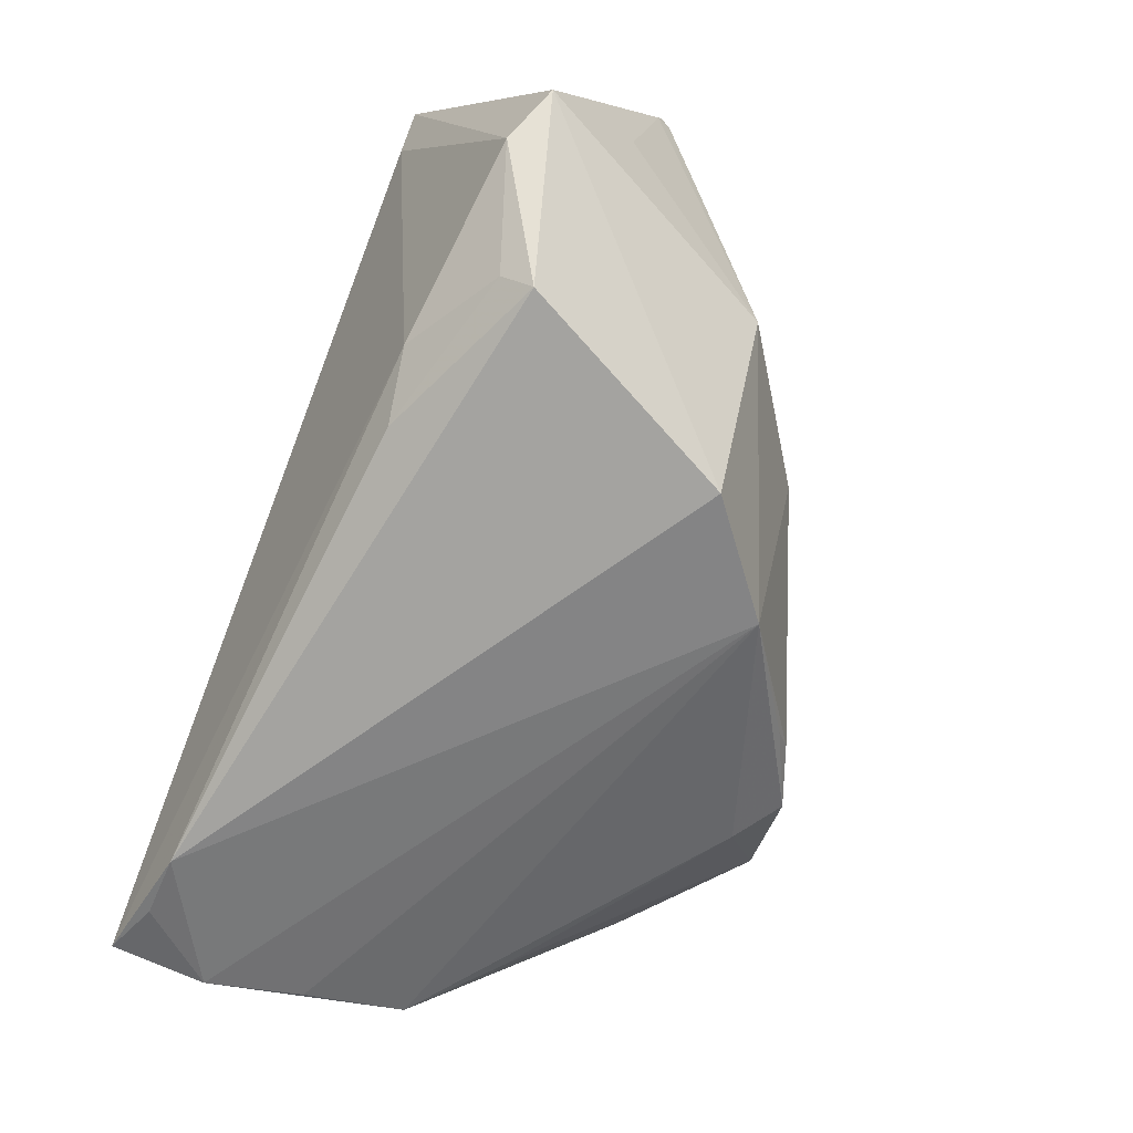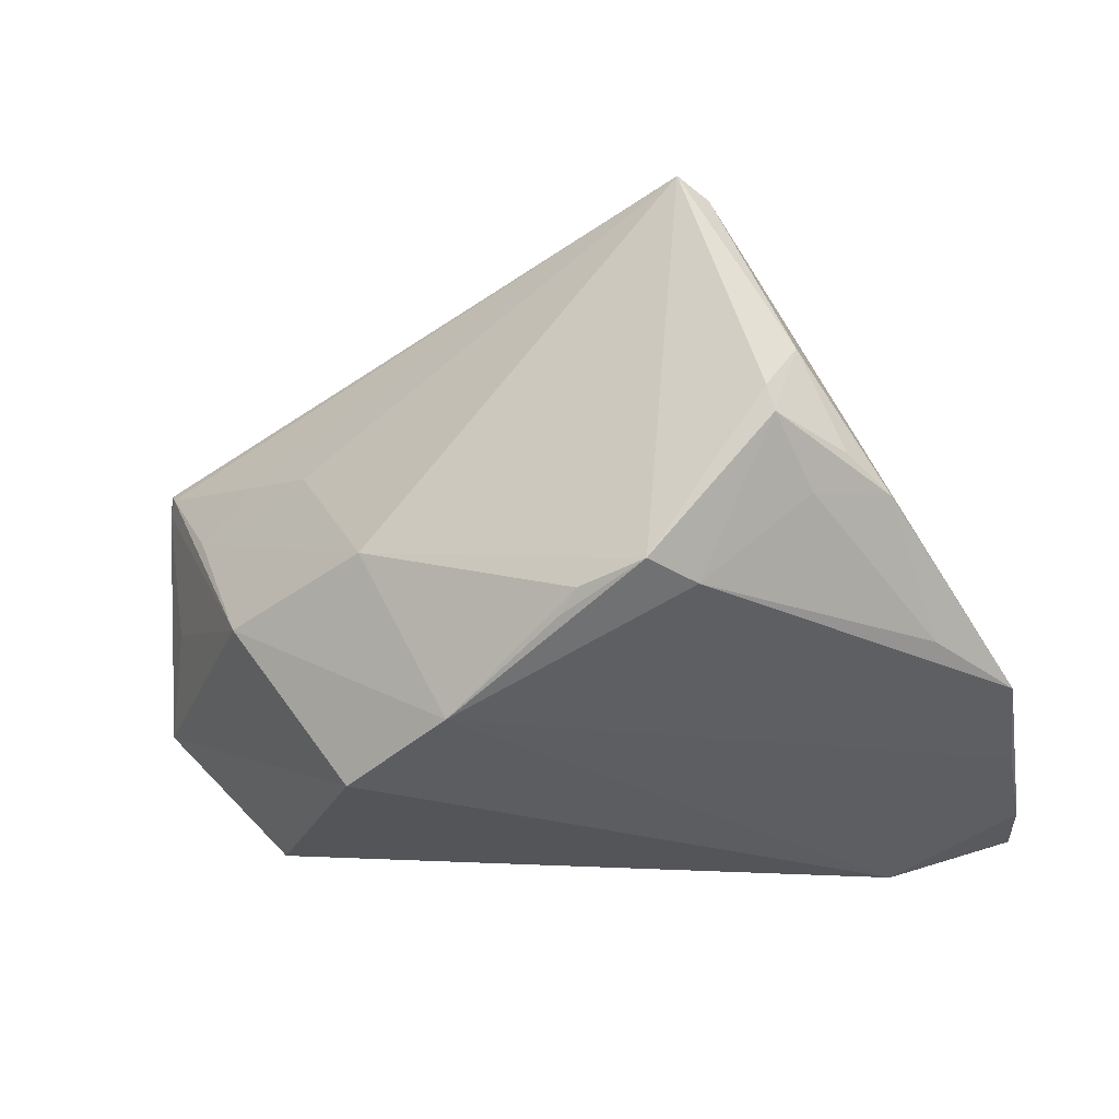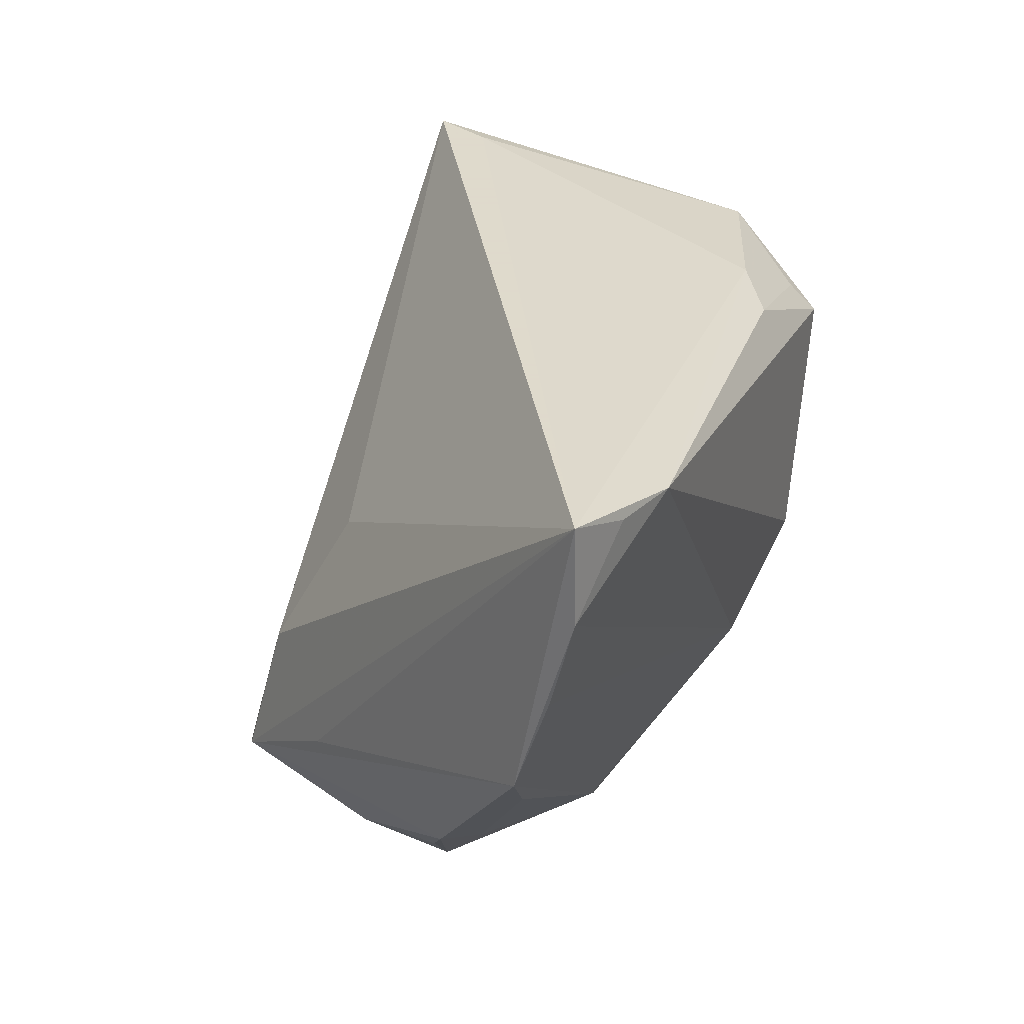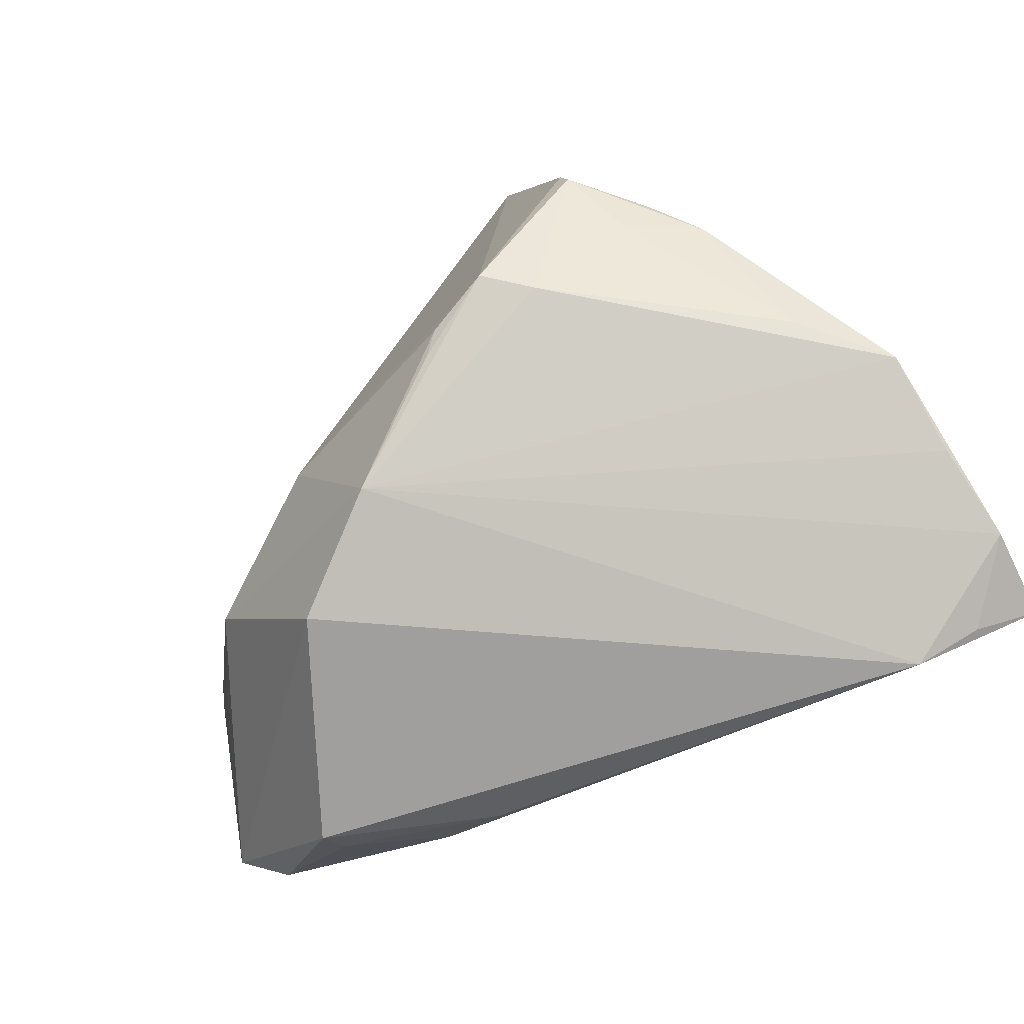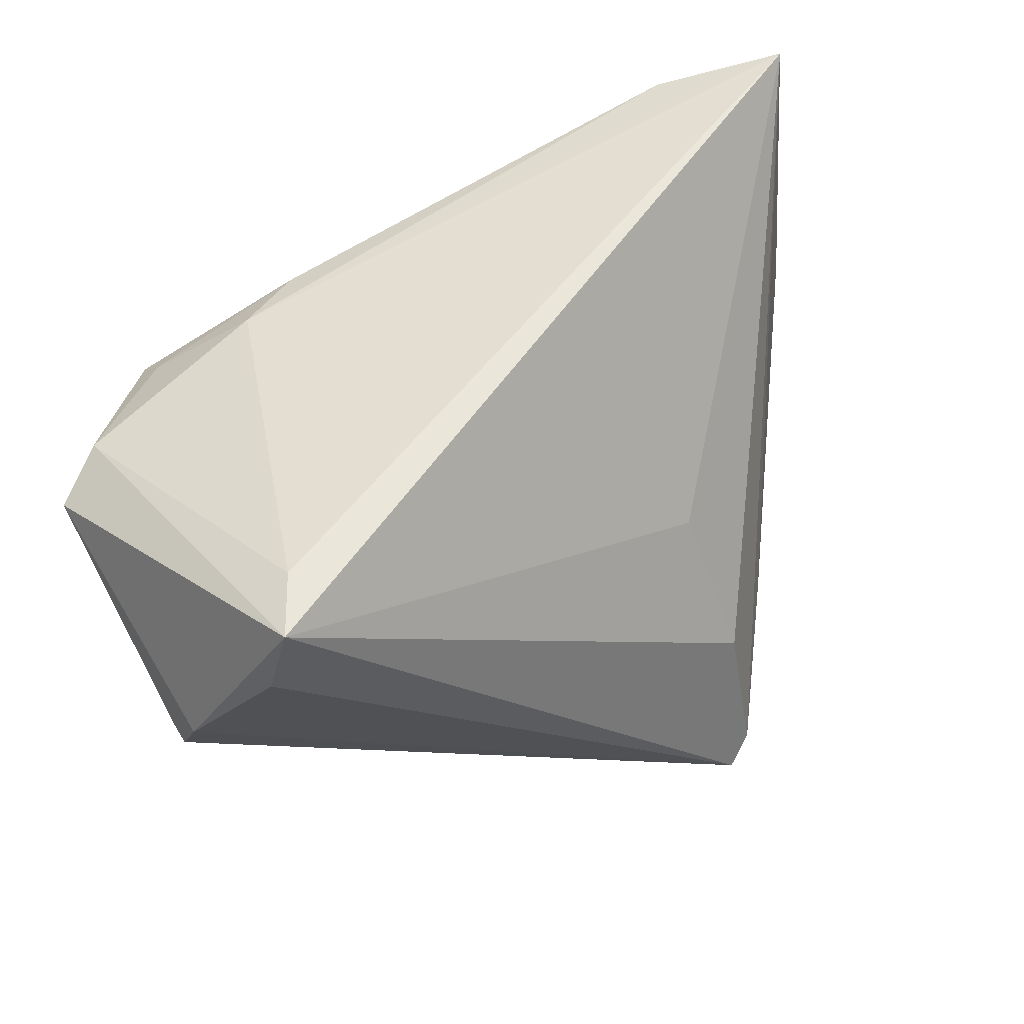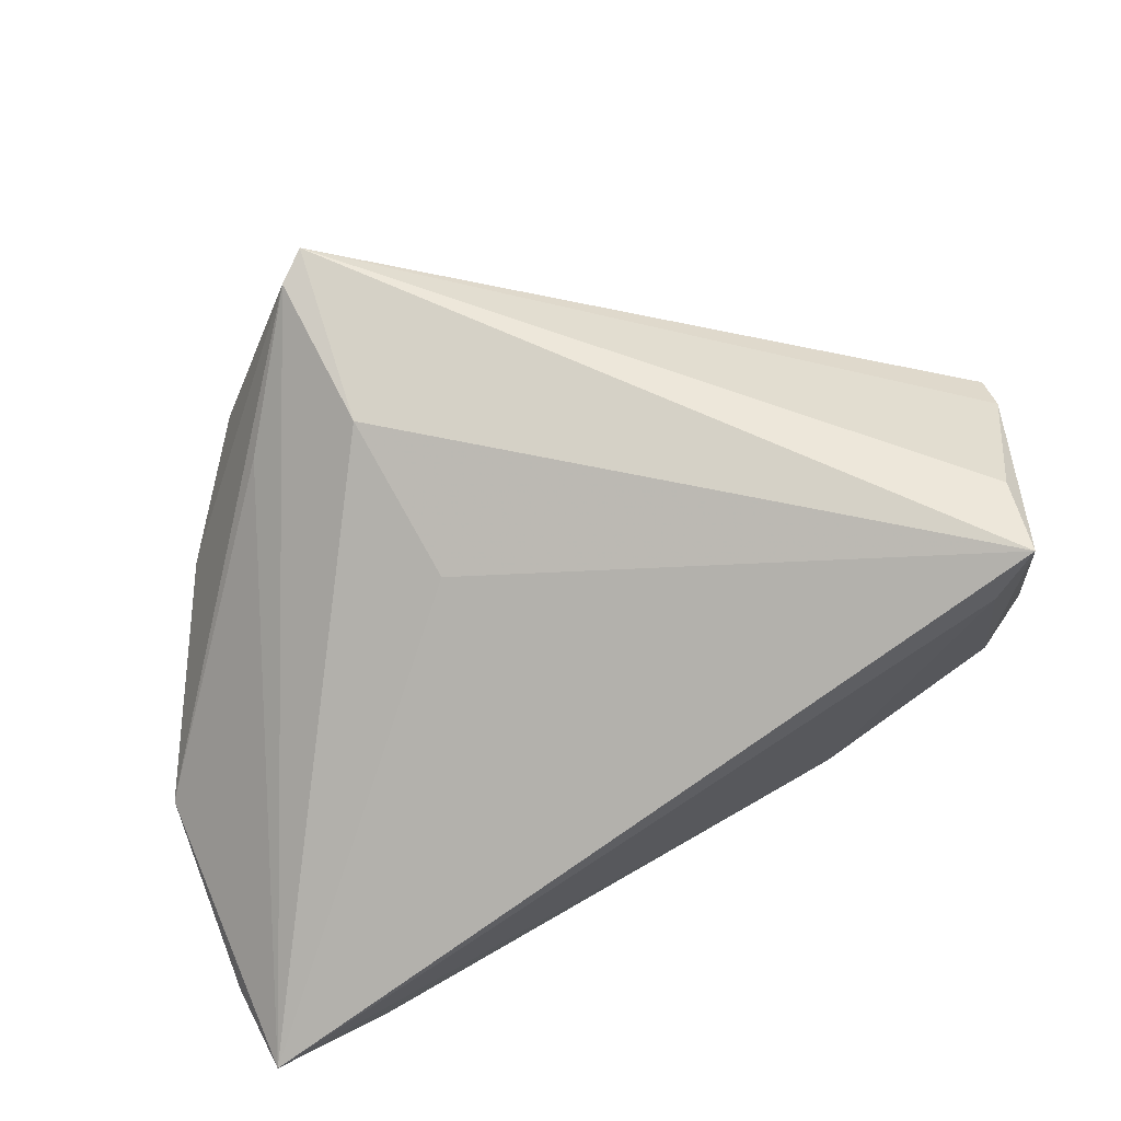
<metadata>
{"format":"obj","ext":"obj","renderer":"f3d","projection":"perspective","resolution":1024,"background":"white","views":[{"elev":-71.2,"azim":-110.9,"up":"+Z"},{"elev":-26.3,"azim":7.4,"up":"+Z"},{"elev":32.4,"azim":110.3,"up":"+Y"},{"elev":-73.6,"azim":29.2,"up":"+Z"},{"elev":54.9,"azim":-27.7,"up":"+Y"},{"elev":56.9,"azim":155.2,"up":"+Z"}]}
</metadata>
<code>
v 0.0205 -0.01241 0.02528
v -0.0457 -0.0004202 0.004849
v -0.05281 0.007703 0.01636
v 0.03124 -0.01963 0.01514
v -0.03744 0.03611 0.01826
v -0.05128 0.0114 -0.002229
v 0.05468 0.02461 -0.02714
v 0.01816 -0.03378 0.03195
v 0.04676 0.03339 -0.02955
v -0.03874 -0.003998 0.01049
v -0.01034 -0.01879 -0.02849
v -0.03045 -0.01024 0.00793
v 0.005702 -0.02972 -0.01831
v -0.03727 0.01785 -0.03079
v 0.02159 -0.03104 0.03003
v 0.04049 -0.02227 -0.005615
v 0.03575 -0.02773 -0.002733
v -0.02371 -0.008579 -0.03195
v 0.01368 -0.03272 -0.0167
v -0.04116 0.03611 0.02572
v -0.01697 0.02696 -0.02833
v 0.0308 -0.03123 0.009072
v 0.01765 0.005601 0.01563
v 0.04472 -0.009015 -0.01783
v 0.02226 -0.03484 -0.001114
v -0.05212 0.006445 0.01517
v -0.05181 0.01247 0.01833
v 0.02823 -0.03582 -0.001374
v 0.03177 -0.02807 -0.007568
v -0.03857 -0.008481 -0.0112
v -0.02489 0.02828 -0.0237
v 0.05374 0.01294 -0.02408
v 0.05416 0.03611 -0.02674
v 0.03859 0.03303 -0.03195
v -0.02086 -0.02001 -0.007605
v 0.05366 0.0005604 -0.02007
v 0.003561 -0.02776 -0.02065
v 0.02739 -0.03611 0.001844
v -0.03642 0.02141 -0.02741
v -0.05304 0.008379 0.01395
v -0.05468 0.02247 -0.01198
v 0.01896 -0.02834 -0.01802
v -0.0486 0.02546 -0.01642
v -0.04343 0.02637 0.02498
f 7 33 36
f 36 33 4
f 1 20 8
f 8 20 44
f 42 11 36
f 20 33 5
f 33 31 5
f 36 11 32
f 32 7 36
f 11 7 32
f 23 33 20
f 20 1 23
f 23 1 33
f 15 1 8
f 15 4 33
f 33 1 15
f 36 4 15
f 15 16 36
f 27 44 20
f 27 20 41
f 41 3 27
f 27 3 8
f 8 44 27
f 14 18 41
f 33 7 9
f 12 35 8
f 11 42 19
f 19 42 28
f 28 38 19
f 8 35 19
f 30 18 11
f 11 35 30
f 41 18 30
f 30 6 41
f 24 42 36
f 36 16 24
f 40 3 41
f 41 6 40
f 6 30 40
f 43 14 41
f 43 5 31
f 41 20 43
f 20 5 43
f 18 14 34
f 34 9 7
f 34 7 11
f 11 18 34
f 34 31 33
f 33 9 34
f 22 15 8
f 8 38 22
f 16 15 22
f 22 38 28
f 13 35 11
f 13 19 35
f 25 38 8
f 8 19 25
f 25 19 38
f 35 12 2
f 2 30 35
f 28 42 29
f 42 24 29
f 29 16 28
f 29 24 16
f 3 40 26
f 26 40 30
f 30 2 26
f 8 3 26
f 39 43 31
f 14 43 39
f 31 34 21
f 21 34 14
f 21 39 31
f 14 39 21
f 28 16 17
f 17 22 28
f 16 22 17
f 11 19 37
f 37 13 11
f 19 13 37
f 10 2 12
f 10 26 2
f 10 12 8
f 8 26 10

</code>
